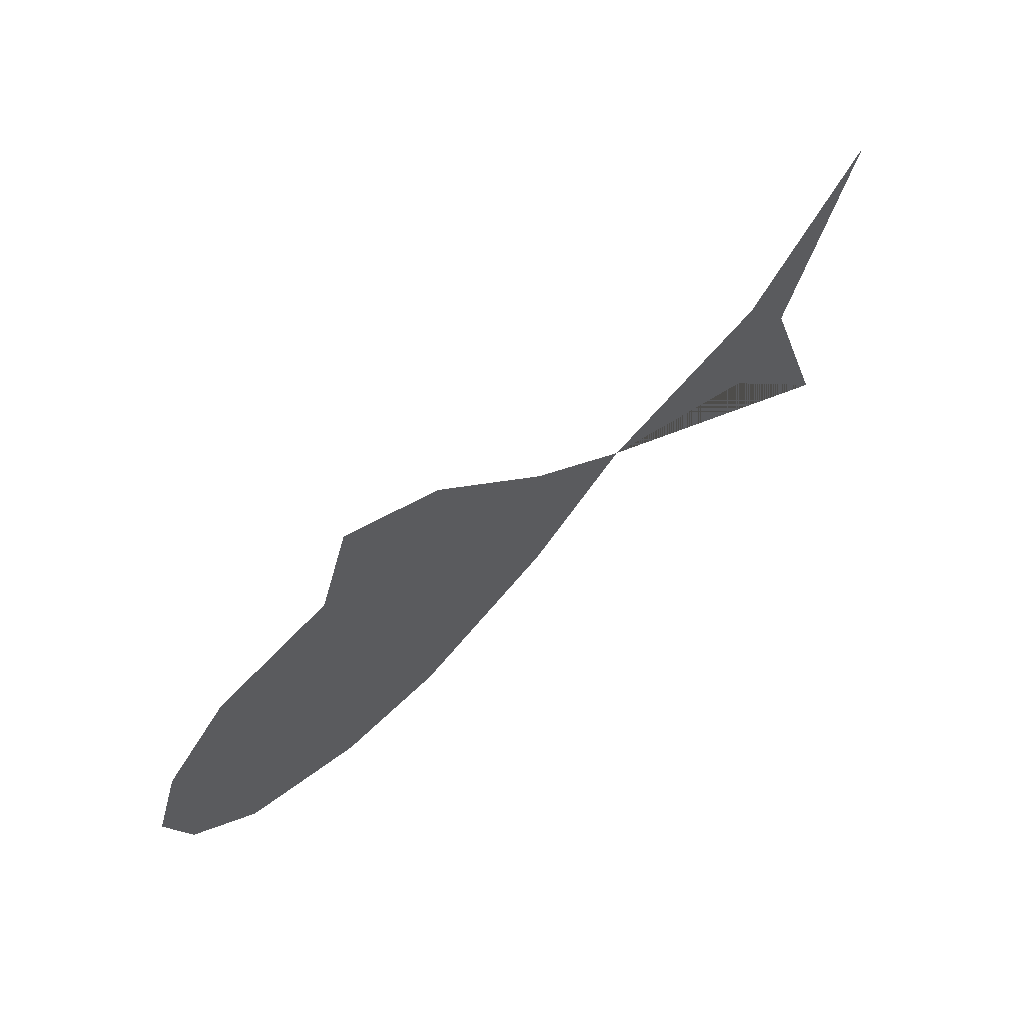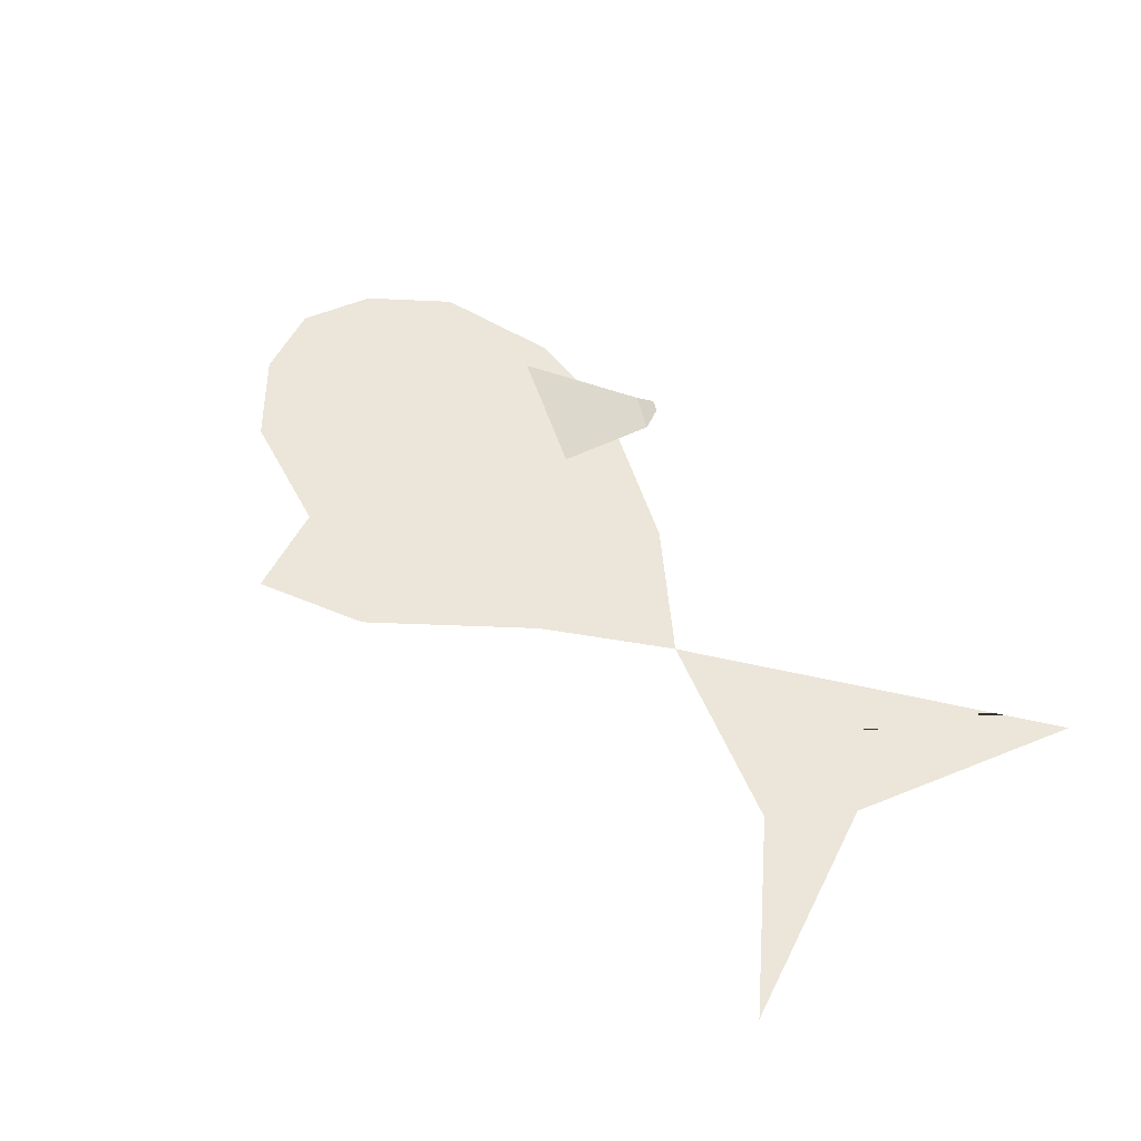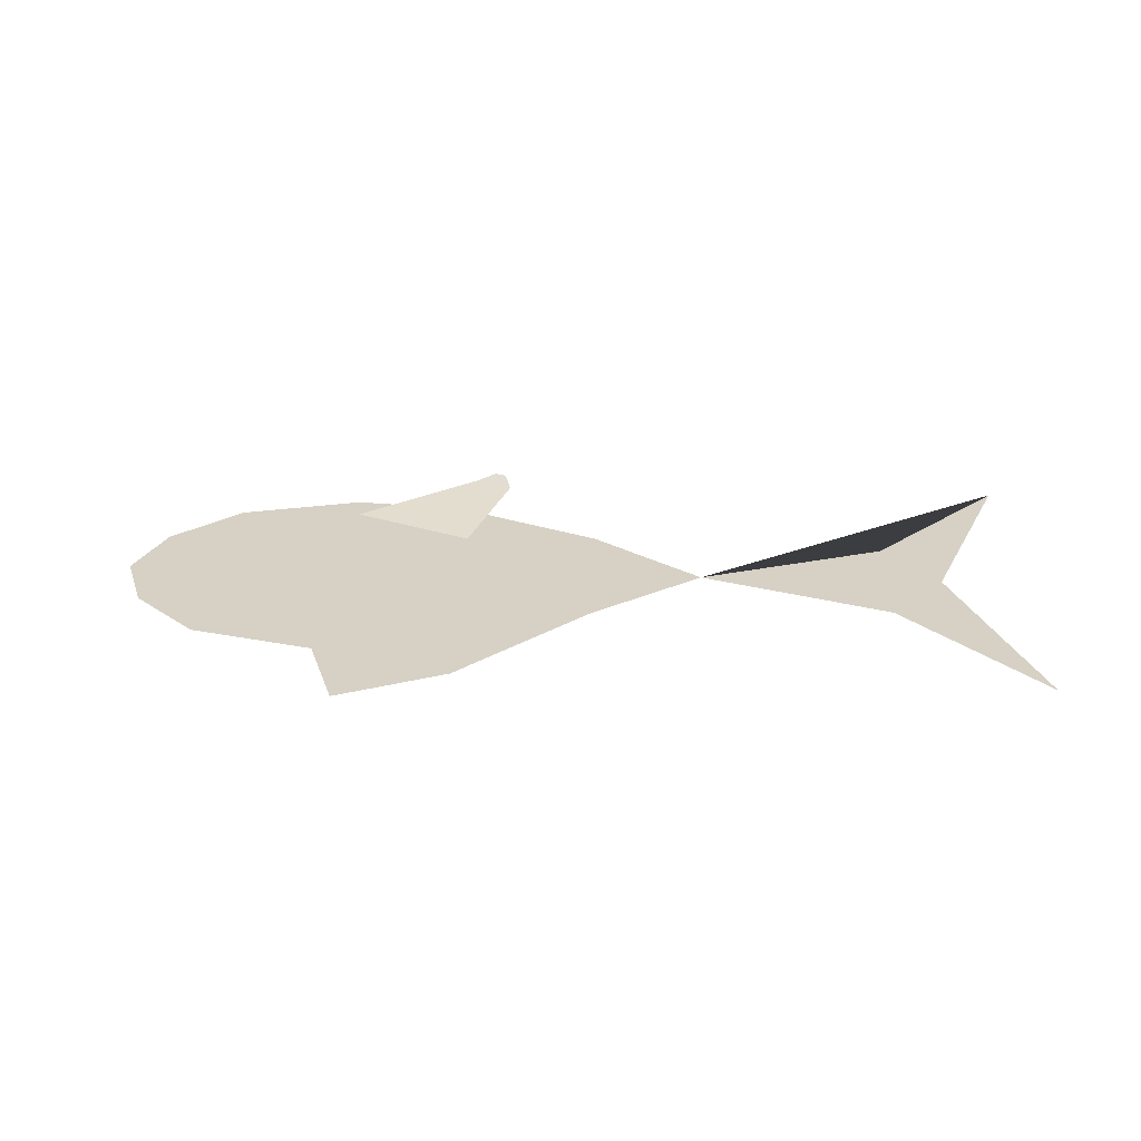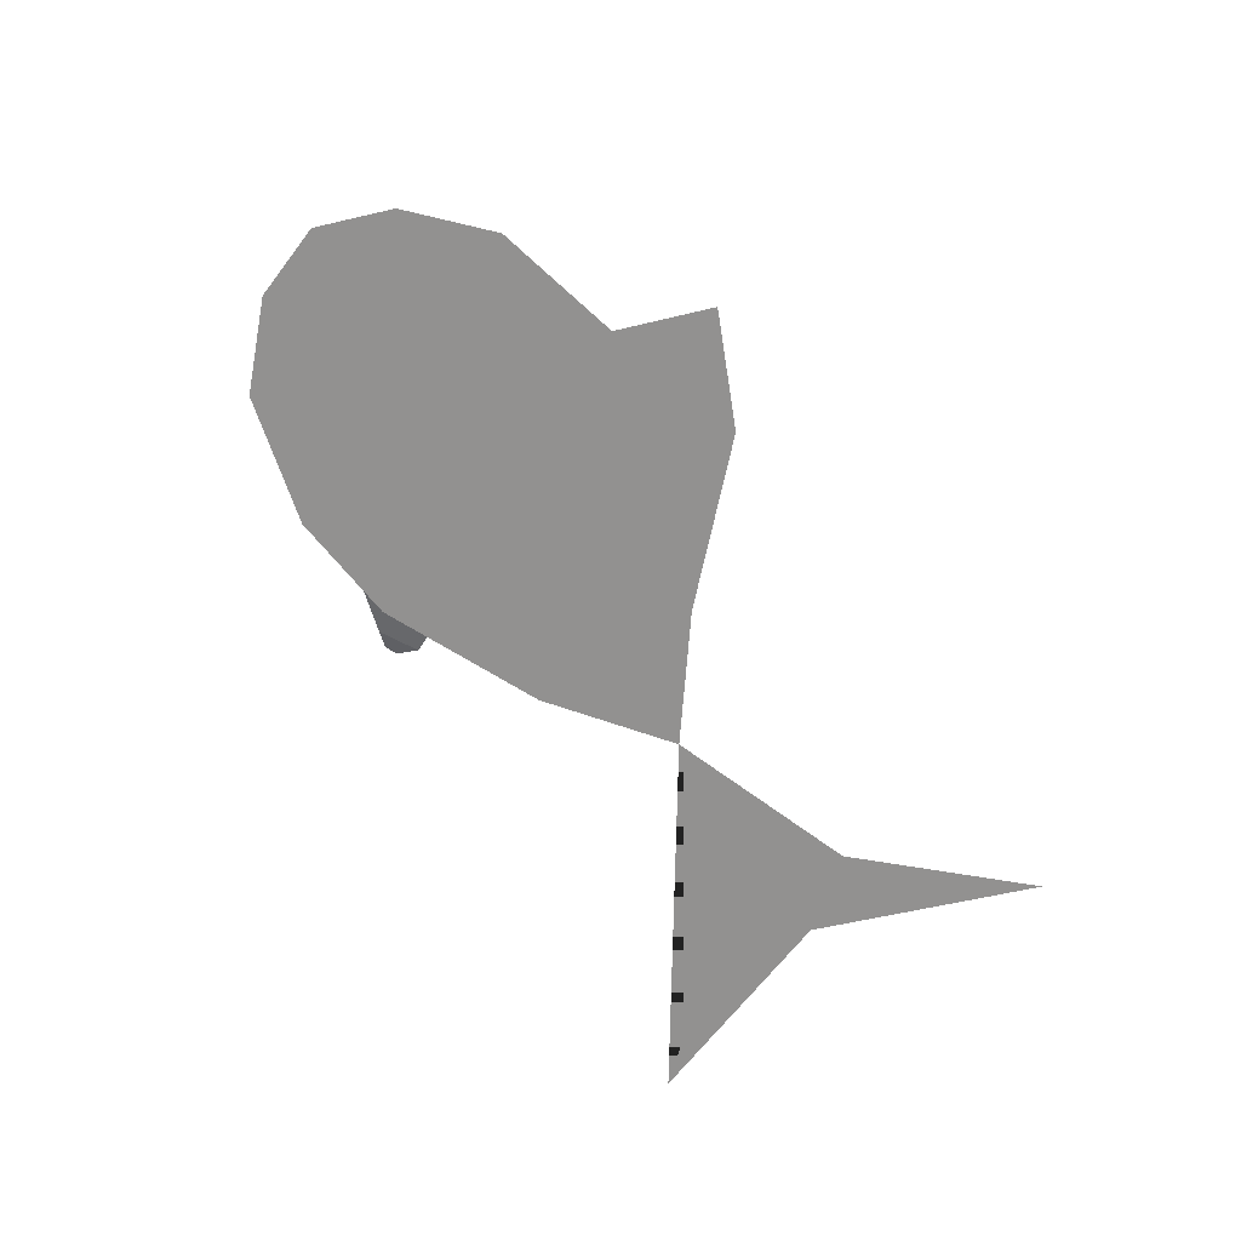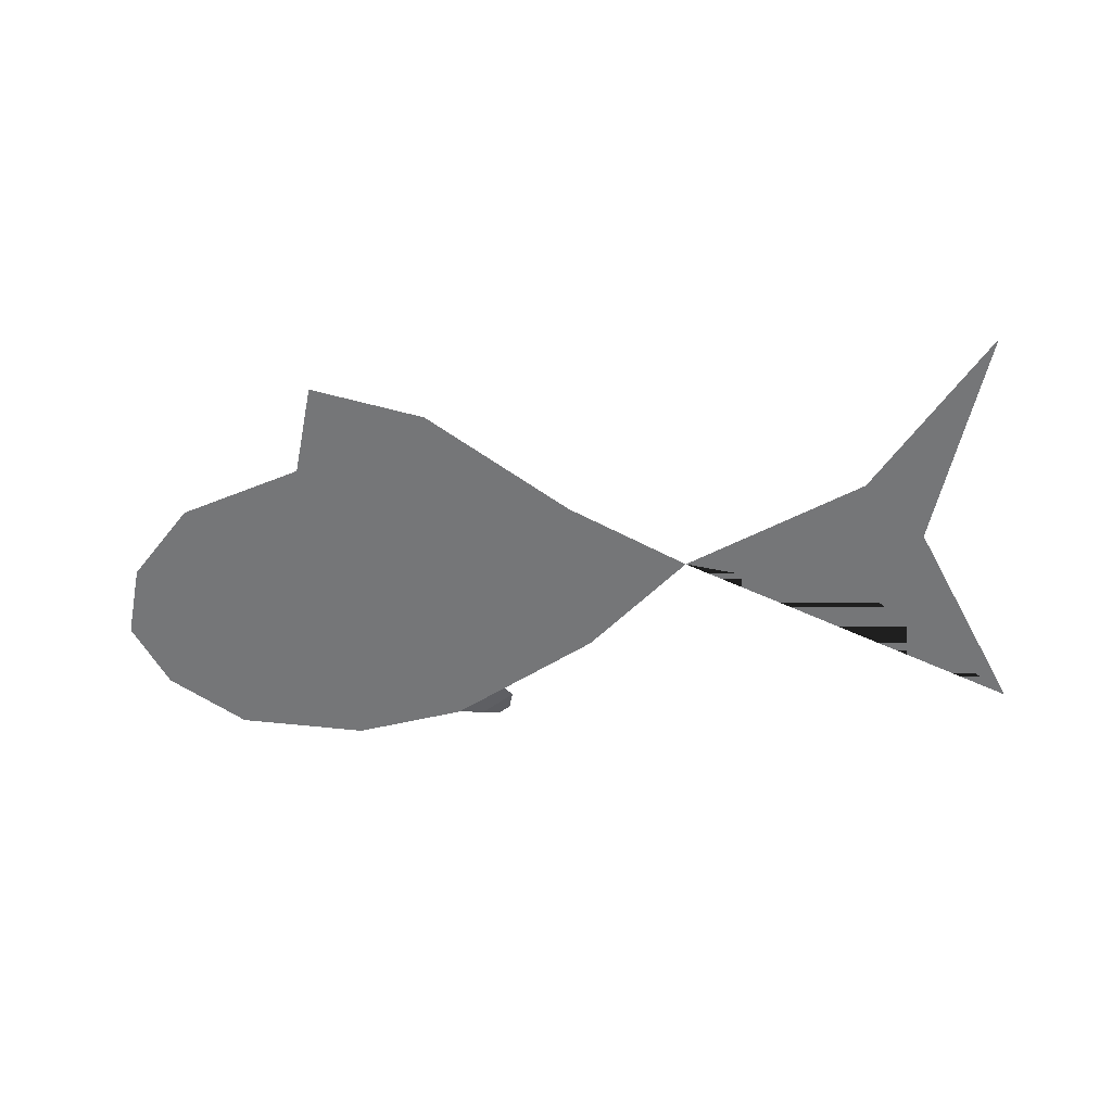
<metadata>
{"format":"obj","ext":"obj","renderer":"f3d","projection":"perspective","resolution":1024,"background":"white","views":[{"elev":61.1,"azim":137.1,"up":"+Y"},{"elev":56.4,"azim":-133.0,"up":"+Z"},{"elev":26.7,"azim":-177.6,"up":"+Z"},{"elev":-66.1,"azim":122.7,"up":"+Z"},{"elev":-56.8,"azim":-172.0,"up":"+Z"}]}
</metadata>
<code>
o Plane
v -0.2365 -0.1856 -0
v -0.09036 -0.08819 -0
v -0.2365 0.009249 -0
v -0.2007 -0.08819 -0
v -0.1756 -0.1193 -0
v -0.1756 -0.05704 -0
v -0.0405 -0.05069 -0
v -0.0405 -0.127 -0
v 0.02855 -0.01861 -0
v 0.02855 -0.159 -0
v 0.07841 -0.01358 -0
v 0.07841 -0.1641 -0
v 0.134 -0.02816 -0
v 0.134 -0.1495 -0
v 0.1641 -0.057 -0
v 0.1641 -0.1207 -0
v 0.1755 -0.08883 -0
v 0.01653 0.005619 -0
v 0.06435 0.0265 -0
f 4 2 6 3
f 1 5 2 4
f 7 2 8
f 9 7 8 10
f 11 9 10 12
f 13 11 12 14
f 15 13 14 16
f 17 15 16
f 11 19 18 9
f 9 18 7
o Plane.001
v 0.0765 -0.15 -0
v 0.02088 -0.1246 -0
v 0.00262 -0.1603 0.01094
v 0.01868 -0.1694 0.01093
v 0.01065 -0.1721 0.01332
v 0.005505 -0.1697 0.01332
f 20 21 22 23
f 23 22 25 24

</code>
